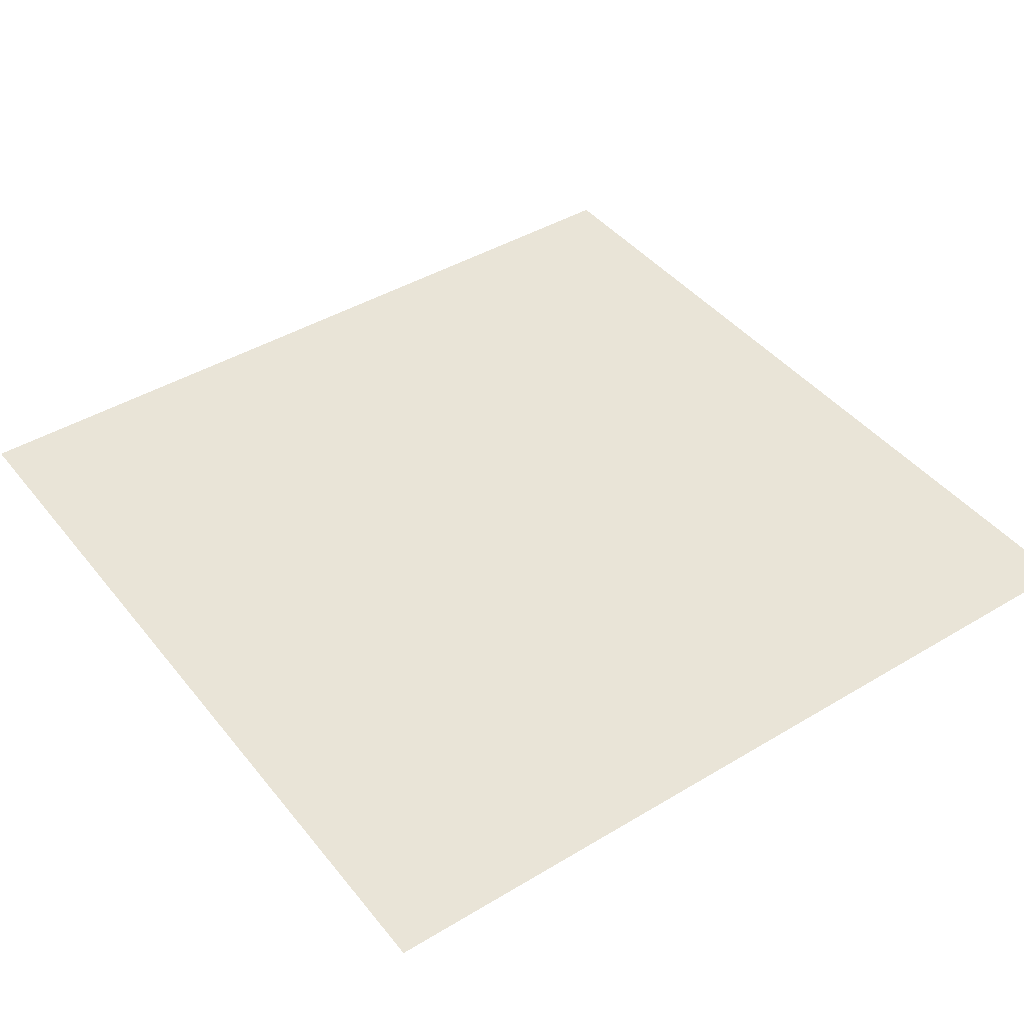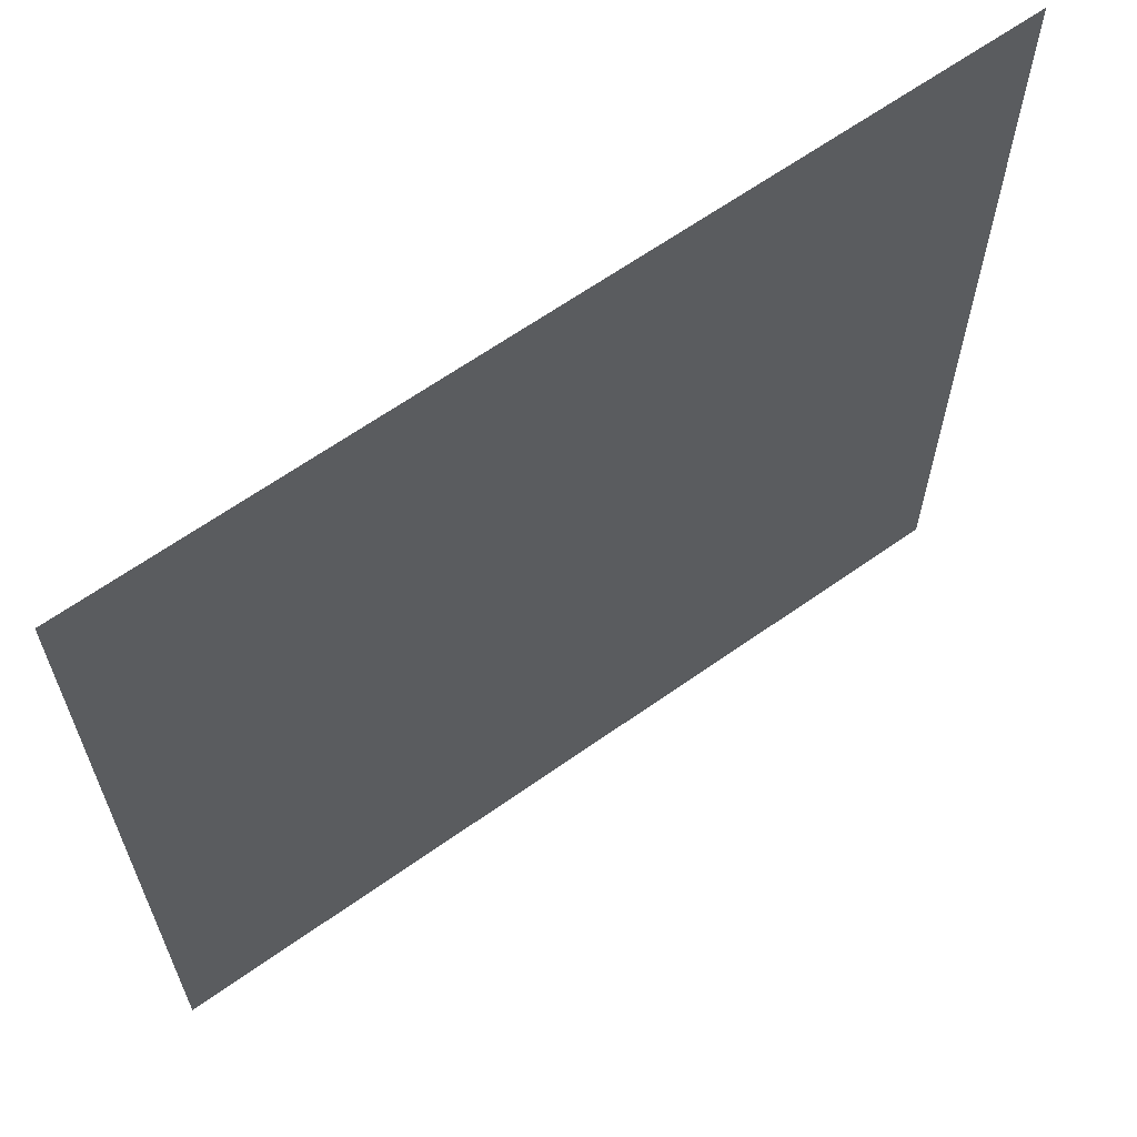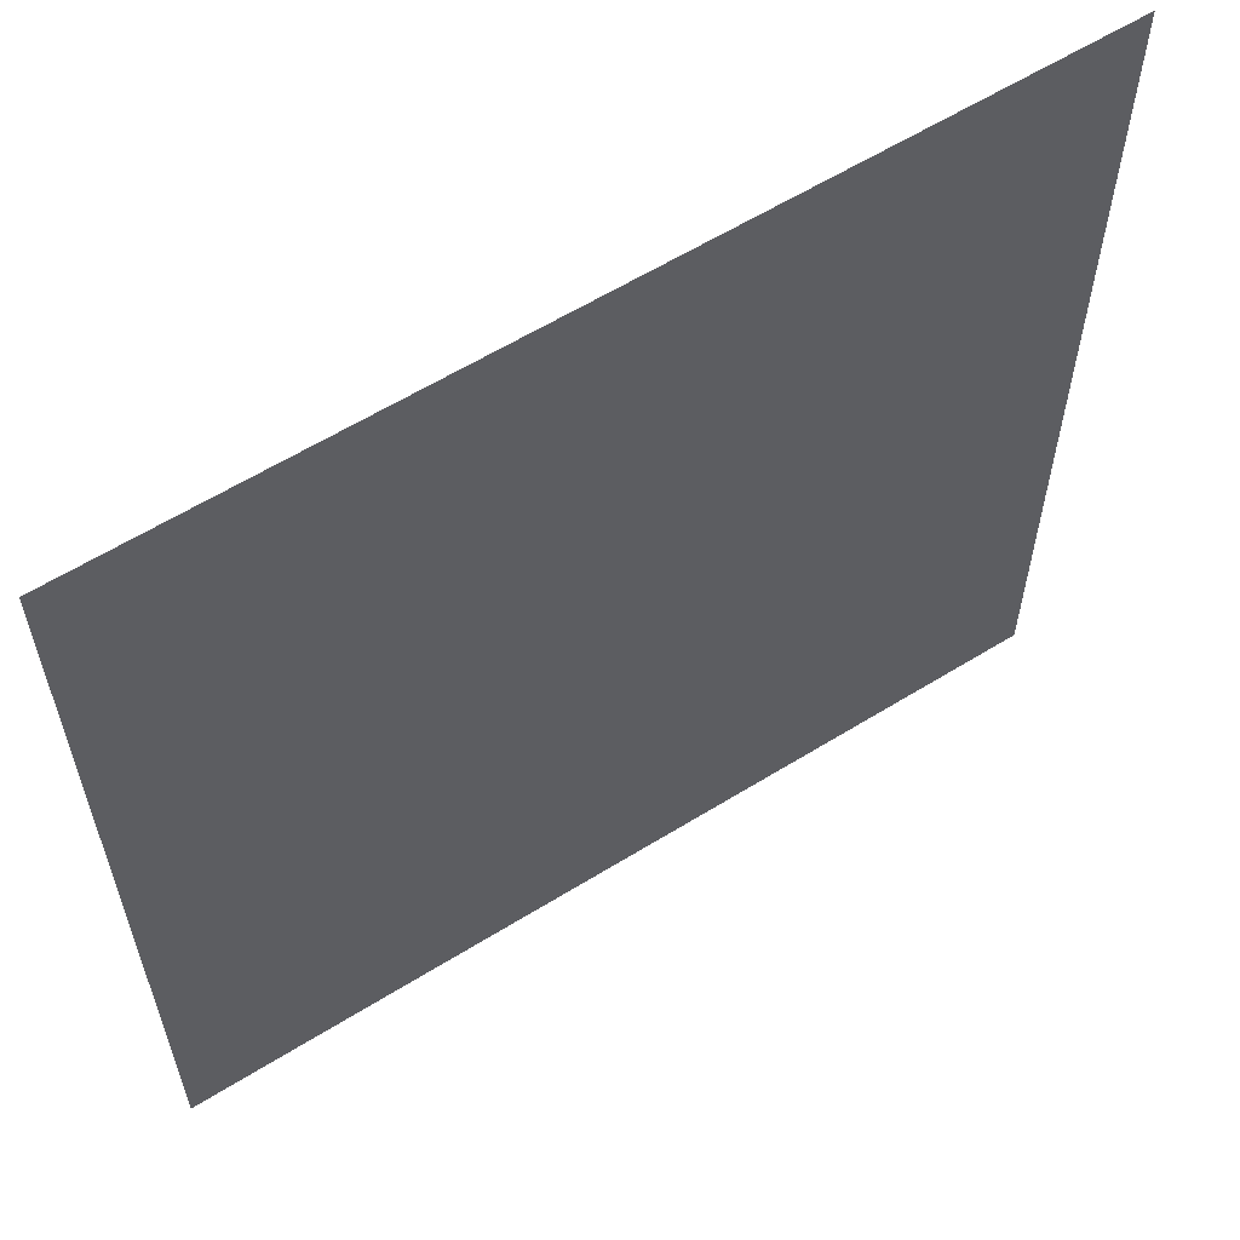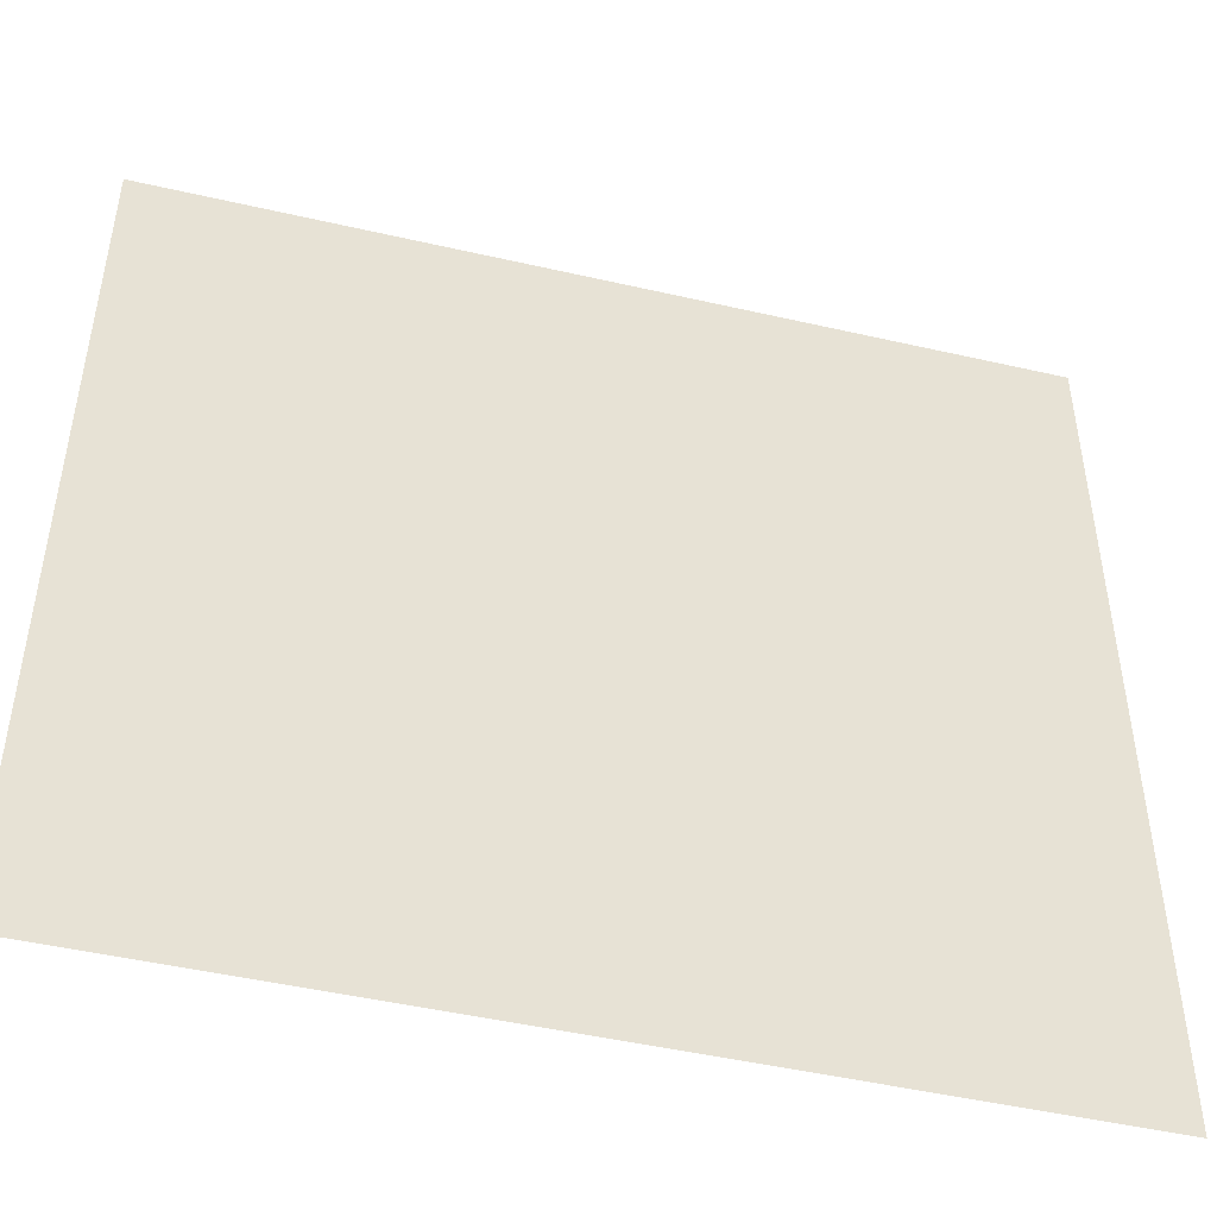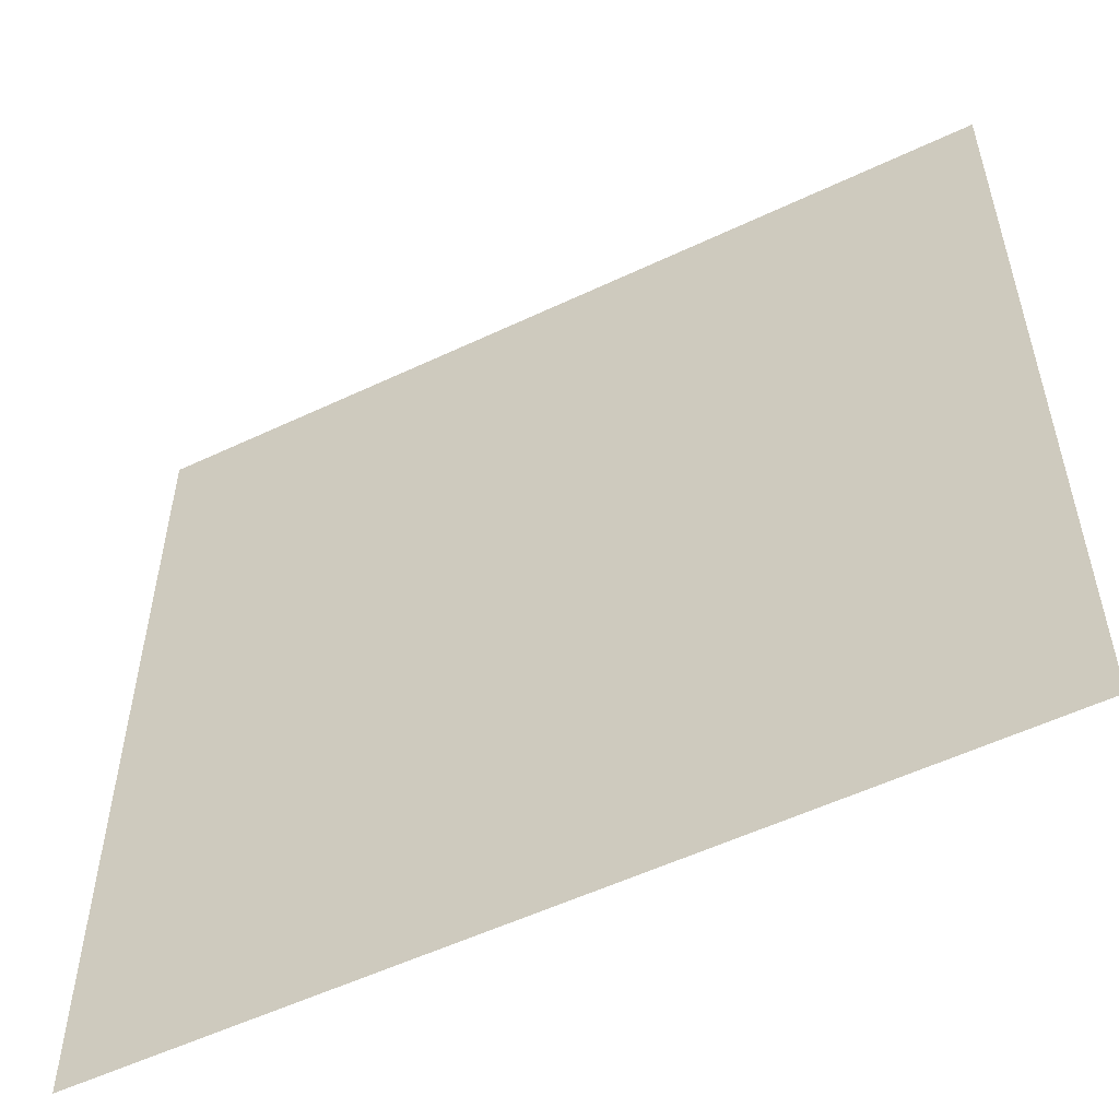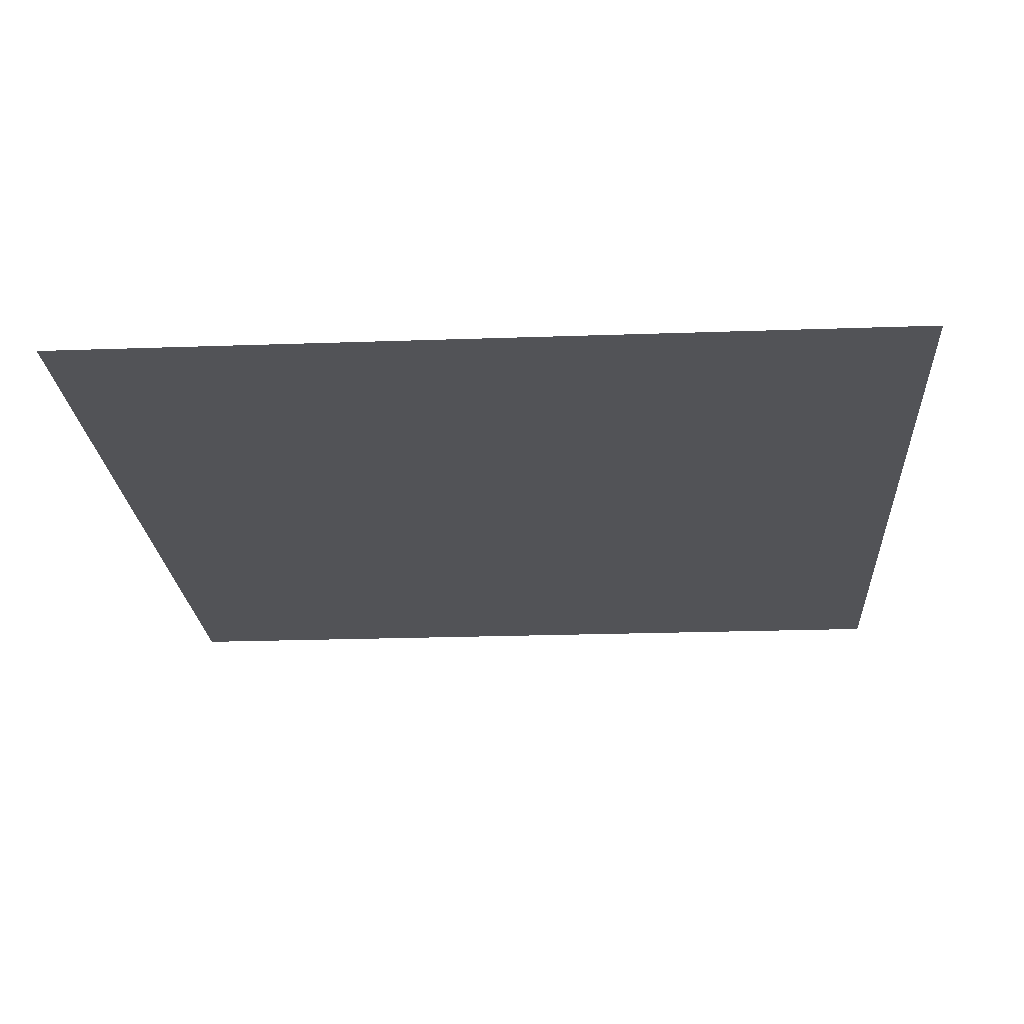
<metadata>
{"format":"obj","ext":"obj","renderer":"f3d","projection":"perspective","resolution":1024,"background":"white","views":[{"elev":42.9,"azim":-125.5,"up":"+Y"},{"elev":64.4,"azim":144.5,"up":"+Z"},{"elev":60.2,"azim":-32.4,"up":"+Z"},{"elev":-47.8,"azim":-14.5,"up":"+Z"},{"elev":-54.8,"azim":-153.4,"up":"+Z"},{"elev":-22.5,"azim":3.5,"up":"+Y"}]}
</metadata>
<code>
g default
v -0.22 -0 0.22
v 0.22 -0 0.22
v -0.22 0 -0.22
v 0.22 0 -0.22
g AndyBlobShadow_GEO
f 4 3 1 2

</code>
